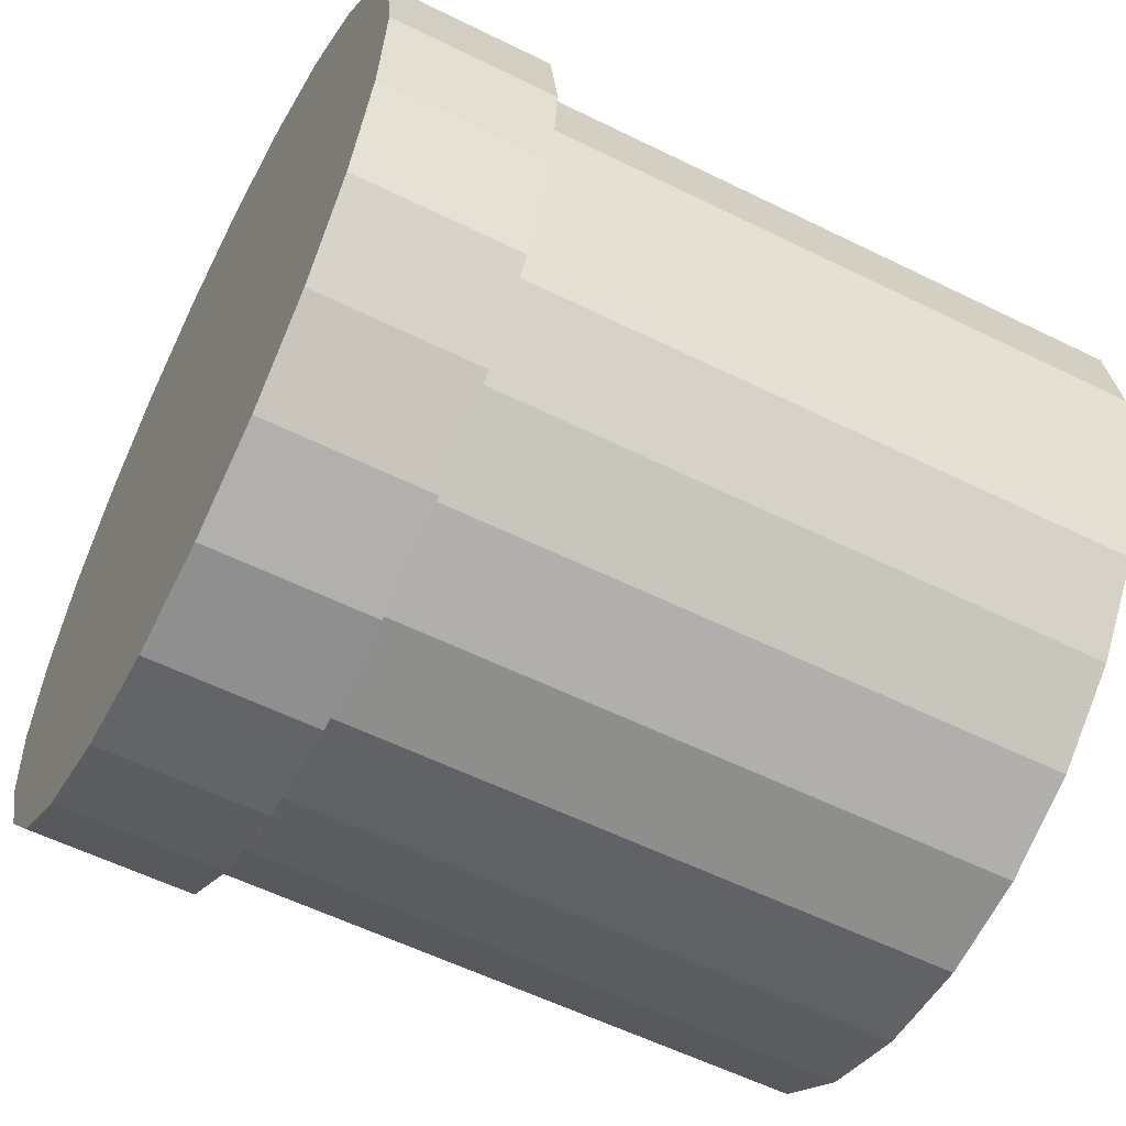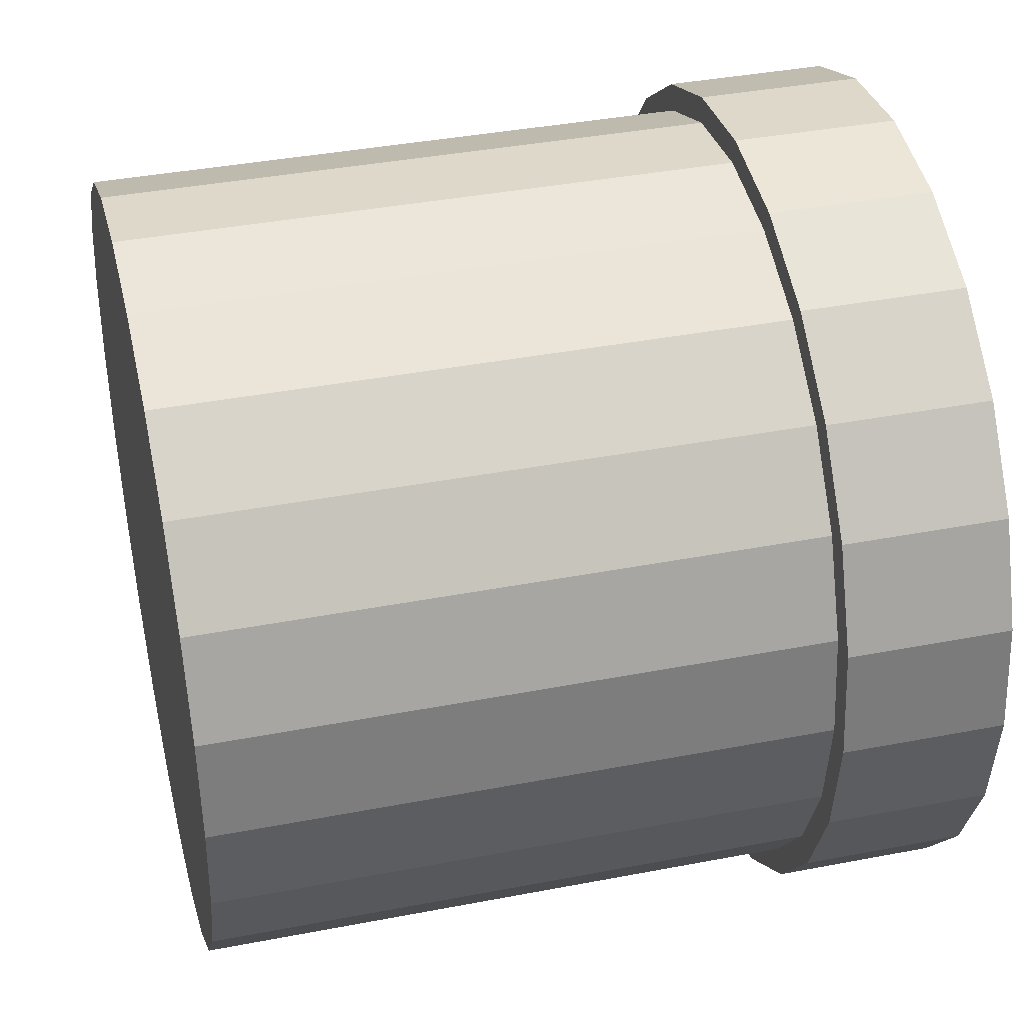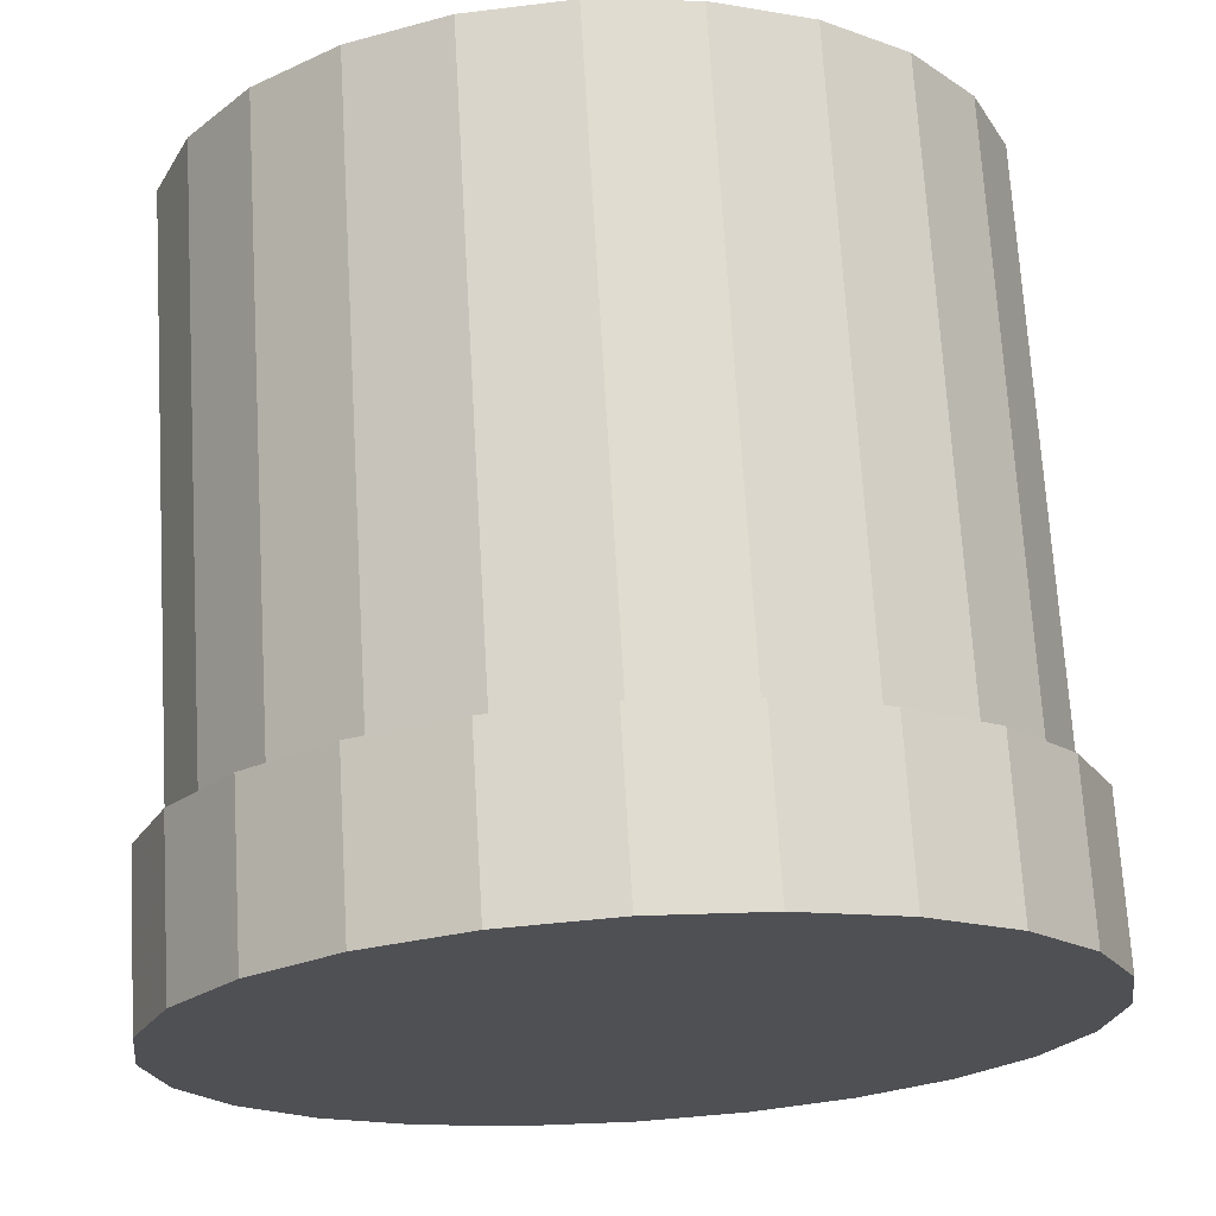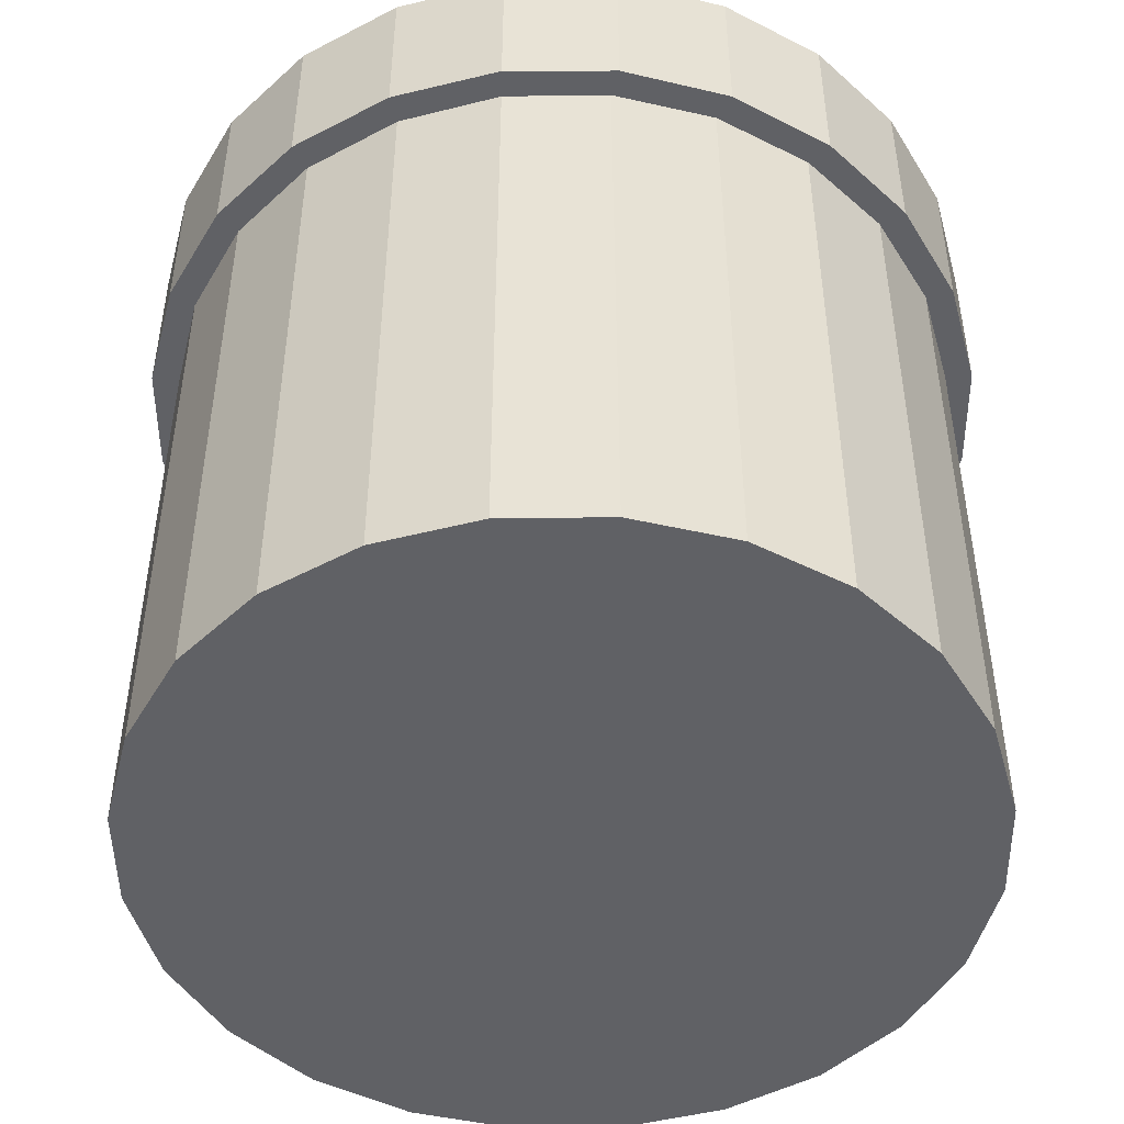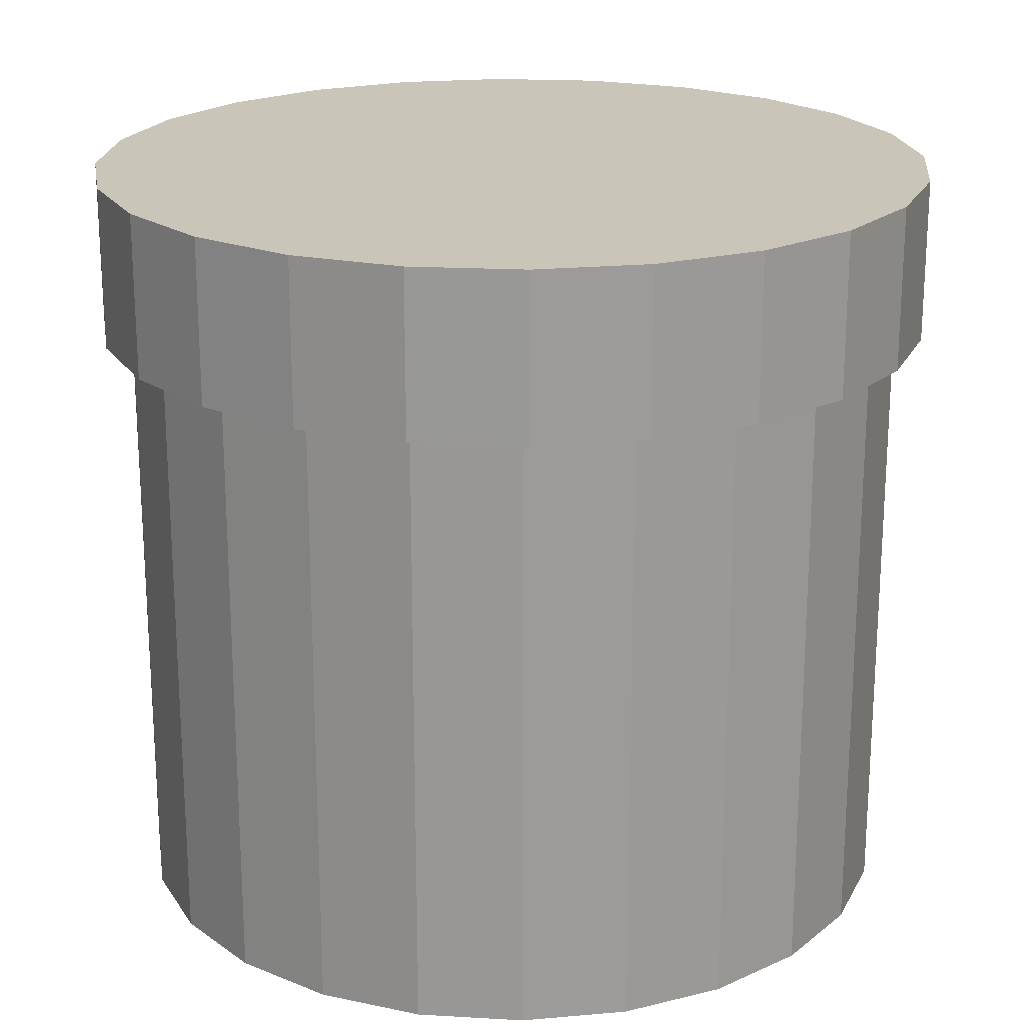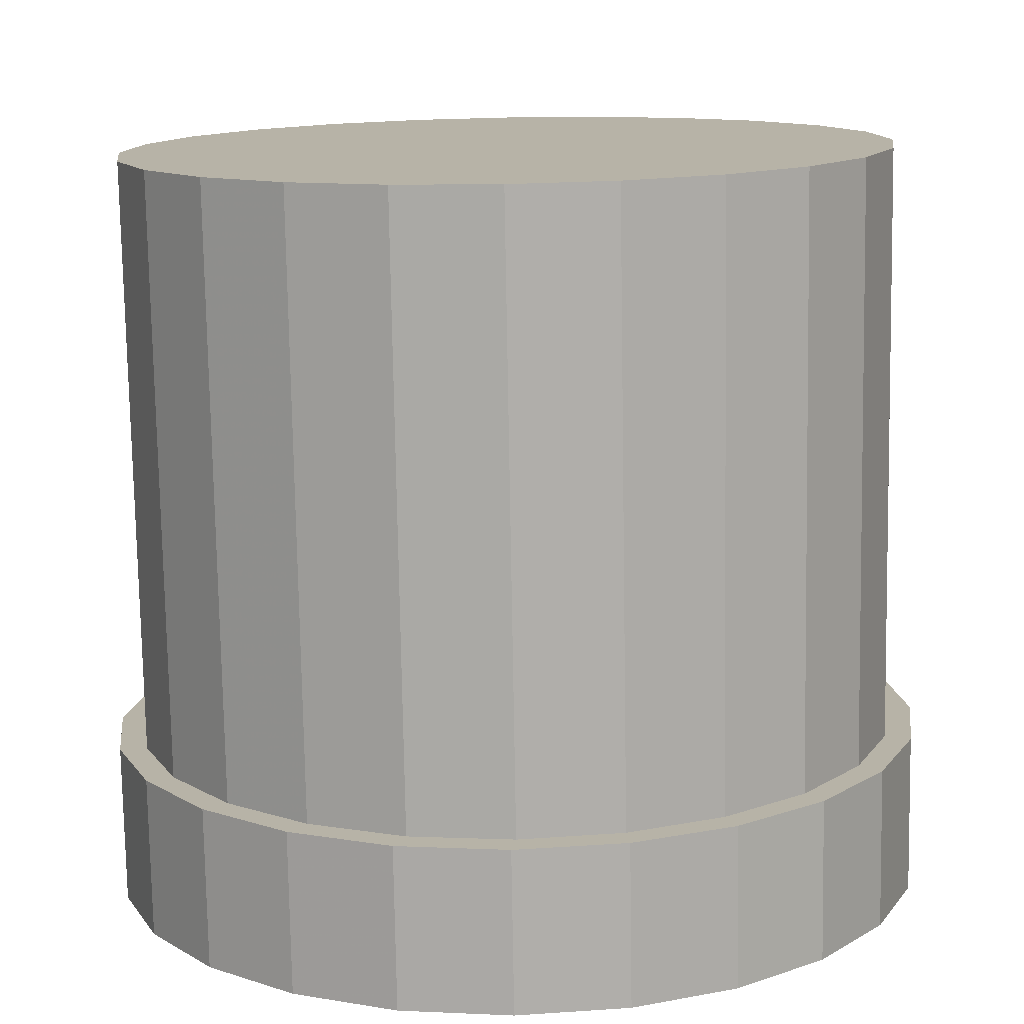
<metadata>
{"format":"obj","ext":"obj","renderer":"f3d","projection":"perspective","resolution":1024,"background":"white","views":[{"elev":-57.8,"azim":-117.1,"up":"+Z"},{"elev":38.8,"azim":76.4,"up":"+Z"},{"elev":70.6,"azim":176.6,"up":"+Z"},{"elev":-48.0,"azim":-21.7,"up":"+Y"},{"elev":20.7,"azim":103.5,"up":"+Y"},{"elev":-77.2,"azim":1.0,"up":"+Z"}]}
</metadata>
<code>
o mesh1.001_mesh1-geometry
v -1.109e-06 0.1556 -0.2783
v 0.07203 -0.2701 -0.2688
v -1.109e-06 -0.2701 -0.2783
v 0.07203 0.1556 -0.2688
v 0.07203 -0.2701 0.2688
v -0.07203 0.1556 -0.2688
v -0.003225 0.1556 -0.2975
v 0.1392 -0.2701 -0.241
v 0.1392 -0.2701 0.241
v -1.109e-06 -0.2701 0.2783
v -0.07203 -0.2701 -0.2688
v 0.07389 0.1556 -0.2882
v 0.1392 0.1556 -0.241
v 0.1392 0.1556 0.241
v 0.07203 0.1556 0.2688
v -0.07203 -0.2701 0.2688
v -0.1392 0.1556 -0.241
v -0.08012 0.1556 -0.2866
v -0.003225 0.2701 -0.2975
v 0.1968 -0.2701 -0.1968
v 0.1968 0.1556 0.1968
v -1.109e-06 0.1556 0.2783
v -0.1392 -0.2701 0.241
v -0.1392 -0.2701 -0.241
v -0.08012 0.2701 -0.2866
v 0.146 0.1556 -0.2593
v 0.07389 0.2701 -0.2882
v 0.1968 0.1556 -0.1968
v 0.1968 -0.2701 0.1968
v 0.08012 0.1556 0.2866
v 0.1516 0.1556 0.2561
v 0.003225 0.1556 0.2975
v -0.07203 0.1556 0.2688
v -0.1968 0.1556 -0.1968
v -0.1516 0.1556 -0.2561
v -0.1516 0.2701 -0.2561
v 0.003225 0.2701 0.2975
v -0.07389 0.2701 0.2882
v 0.241 0.1556 -0.1392
v 0.241 -0.2701 -0.1392
v 0.241 -0.2701 0.1392
v 0.2127 0.1556 0.2081
v -0.07389 0.1556 0.2882
v -0.1392 0.1556 0.241
v -0.1968 -0.2701 -0.1968
v -0.146 0.2701 0.2593
v 0.2081 0.1556 -0.2127
v 0.146 0.2701 -0.2593
v 0.08012 0.2701 0.2866
v 0.1516 0.2701 0.2561
v 0.241 0.1556 0.1392
v 0.2127 0.2701 0.2081
v -0.1968 -0.2701 0.1968
v -0.241 -0.2701 -0.1392
v -0.2127 0.1556 -0.2081
v -0.2127 0.2701 -0.2081
v -0.2081 0.2701 0.2127
v -0.146 0.1556 0.2593
v 0.2688 0.1556 -0.07203
v 0.2561 0.1556 -0.1516
v 0.2688 -0.2701 -0.07203
v 0.2688 -0.2701 0.07203
v 0.2593 0.1556 0.146
v -0.1968 0.1556 0.1968
v -0.241 -0.2701 0.1392
v -0.241 0.1556 -0.1392
v -0.2081 0.1556 0.2127
v 0.2081 0.2701 -0.2127
v 0.2561 0.2701 -0.1516
v 0.2688 0.1556 0.07203
v 0.2593 0.2701 0.146
v -0.241 0.1556 0.1392
v -0.2688 -0.2701 -0.07203
v -0.2688 -0.2701 0.07203
v -0.2593 0.1556 -0.146
v -0.2561 0.2701 0.1516
v 0.2783 0.1556 1.555e-06
v 0.2866 0.1556 -0.08012
v 0.2866 0.2701 -0.08012
v 0.2783 -0.2701 1.555e-06
v 0.2882 0.1556 0.07389
v -0.2688 0.1556 0.07203
v -0.2688 0.1556 -0.07203
v -0.2593 0.2701 -0.146
v -0.2561 0.1556 0.1516
v 0.2882 0.2701 0.07389
v -0.2783 -0.2701 1.555e-06
v -0.2783 0.1556 1.555e-06
v -0.2882 0.1556 -0.07389
v -0.2866 0.2701 0.08012
v 0.2975 0.2701 -0.003225
v 0.2975 0.1556 -0.003225
v -0.2866 0.1556 0.08012
v -0.2882 0.2701 -0.07389
v -0.2975 0.1556 0.003225
v -0.2975 0.2701 0.003225
f 2 5 3
f 2 9 5
f 3 5 10
f 8 9 2
f 3 10 16
f 3 16 11
f 20 9 8
f 11 16 23
f 20 29 9
f 11 23 24
f 40 29 20
f 24 23 45
f 40 41 29
f 45 23 53
f 61 41 40
f 45 53 65
f 45 65 54
f 61 62 41
f 54 65 74
f 62 61 80
f 54 74 73
f 73 74 87
f 1 2 3
f 2 1 4
f 3 6 1
f 4 8 2
f 6 3 11
f 8 4 13
f 14 5 9
f 15 10 5
f 11 17 6
f 13 20 8
f 5 14 15
f 9 21 14
f 10 15 22
f 22 16 10
f 17 11 24
f 20 13 28
f 21 9 29
f 16 22 33
f 33 23 16
f 24 34 17
f 39 20 28
f 41 21 29
f 23 33 44
f 34 24 45
f 20 39 40
f 21 41 51
f 44 53 23
f 54 34 45
f 59 40 39
f 62 51 41
f 53 44 64
f 34 54 66
f 40 59 61
f 51 62 70
f 72 53 64
f 53 72 65
f 73 66 54
f 77 61 59
f 80 70 62
f 82 65 72
f 66 73 83
f 65 82 74
f 61 77 80
f 70 80 77
f 87 83 73
f 88 74 82
f 83 87 88
f 74 88 87
f 3 5 2
f 1 4 7
f 5 9 2
f 10 5 3
f 6 1 7
f 7 4 12
f 2 9 8
f 16 10 3
f 11 16 3
f 18 6 7
f 4 13 12
f 8 9 20
f 23 16 11
f 17 6 18
f 12 13 26
f 9 29 20
f 15 30 14
f 14 31 21
f 22 32 15
f 24 23 11
f 35 17 18
f 13 28 26
f 19 27 37
f 25 19 38
f 20 29 40
f 30 31 14
f 32 30 15
f 31 42 21
f 43 32 22
f 33 43 22
f 45 23 24
f 34 17 35
f 36 25 46
f 26 28 47
f 37 27 49
f 38 19 37
f 46 25 38
f 28 39 47
f 29 41 40
f 21 42 51
f 44 43 33
f 53 23 45
f 55 34 35
f 57 36 46
f 27 48 49
f 47 39 60
f 40 41 61
f 42 63 51
f 58 43 44
f 65 53 45
f 54 65 45
f 66 34 55
f 56 36 57
f 49 48 50
f 39 59 60
f 41 62 61
f 50 68 52
f 51 63 70
f 64 58 44
f 74 65 54
f 75 66 55
f 76 56 57
f 48 68 50
f 67 58 64
f 60 59 78
f 80 61 62
f 68 69 52
f 70 63 77
f 52 69 71
f 72 67 64
f 73 74 54
f 83 66 75
f 84 56 76
f 77 78 59
f 69 79 71
f 63 81 77
f 85 67 72
f 82 85 72
f 87 74 73
f 89 83 75
f 90 84 76
f 77 81 78
f 71 79 86
f 93 85 82
f 88 93 82
f 88 83 89
f 94 84 90
f 92 78 81
f 91 86 79
f 93 88 89
f 96 94 90
f 95 93 89
f 3 2 1
f 4 1 2
f 1 6 3
f 2 8 4
f 11 3 6
f 13 4 8
f 9 5 14
f 5 10 15
f 6 17 11
f 7 12 19
f 8 20 13
f 15 14 5
f 14 21 9
f 22 15 10
f 10 16 22
f 24 11 17
f 18 7 25
f 27 19 12
f 19 25 7
f 28 13 20
f 29 9 21
f 33 22 16
f 16 23 33
f 17 34 24
f 25 36 18
f 12 26 27
f 28 20 39
f 29 21 41
f 44 33 23
f 45 24 34
f 35 18 36
f 48 27 26
f 40 39 20
f 31 30 50
f 30 32 49
f 51 41 21
f 42 31 52
f 32 43 37
f 23 53 44
f 45 34 54
f 36 56 35
f 26 47 48
f 37 49 32
f 38 37 43
f 46 38 58
f 39 40 59
f 49 50 30
f 50 52 31
f 41 51 62
f 42 52 63
f 64 44 53
f 66 54 34
f 55 35 56
f 57 46 67
f 68 48 47
f 43 58 38
f 58 67 46
f 61 59 40
f 60 69 47
f 70 62 51
f 71 63 52
f 64 53 72
f 65 72 53
f 54 66 73
f 55 56 75
f 57 67 76
f 68 47 69
f 59 61 77
f 69 60 79
f 62 70 80
f 63 71 81
f 72 65 82
f 83 73 66
f 74 82 65
f 84 75 56
f 85 76 67
f 80 77 61
f 78 79 60
f 77 80 70
f 86 81 71
f 73 83 87
f 82 74 88
f 75 84 89
f 76 85 90
f 79 78 91
f 81 86 92
f 88 87 83
f 87 88 74
f 94 89 84
f 93 90 85
f 92 91 78
f 91 92 86
f 89 94 95
f 90 93 96
f 96 95 94
f 95 96 93
f 7 4 1
f 7 1 6
f 12 4 7
f 7 6 18
f 12 13 4
f 18 6 17
f 26 13 12
f 14 30 15
f 21 31 14
f 15 32 22
f 18 17 35
f 26 28 13
f 37 27 19
f 38 19 25
f 14 31 30
f 15 30 32
f 21 42 31
f 22 32 43
f 22 43 33
f 35 17 34
f 46 25 36
f 47 28 26
f 49 27 37
f 37 19 38
f 38 25 46
f 47 39 28
f 51 42 21
f 33 43 44
f 35 34 55
f 46 36 57
f 49 48 27
f 60 39 47
f 51 63 42
f 44 43 58
f 55 34 66
f 57 36 56
f 50 48 49
f 60 59 39
f 52 68 50
f 70 63 51
f 44 58 64
f 55 66 75
f 57 56 76
f 50 68 48
f 64 58 67
f 78 59 60
f 52 69 68
f 77 63 70
f 71 69 52
f 64 67 72
f 75 66 83
f 76 56 84
f 59 78 77
f 71 79 69
f 77 81 63
f 72 67 85
f 72 85 82
f 75 83 89
f 76 84 90
f 78 81 77
f 86 79 71
f 82 85 93
f 82 93 88
f 89 83 88
f 90 84 94
f 81 78 92
f 79 86 91
f 89 88 93
f 90 94 96
f 89 93 95
f 19 12 7
f 25 7 18
f 12 19 27
f 7 25 19
f 18 36 25
f 27 26 12
f 36 18 35
f 26 27 48
f 50 30 31
f 49 32 30
f 52 31 42
f 37 43 32
f 35 56 36
f 48 47 26
f 32 49 37
f 43 37 38
f 58 38 46
f 30 50 49
f 31 52 50
f 63 52 42
f 56 35 55
f 67 46 57
f 47 48 68
f 38 58 43
f 46 67 58
f 47 69 60
f 52 63 71
f 75 56 55
f 76 67 57
f 69 47 68
f 79 60 69
f 81 71 63
f 56 75 84
f 67 76 85
f 60 79 78
f 71 81 86
f 89 84 75
f 90 85 76
f 91 78 79
f 92 86 81
f 84 89 94
f 85 90 93
f 78 91 92
f 86 92 91
f 95 94 89
f 96 93 90
f 94 95 96
f 93 96 95

</code>
